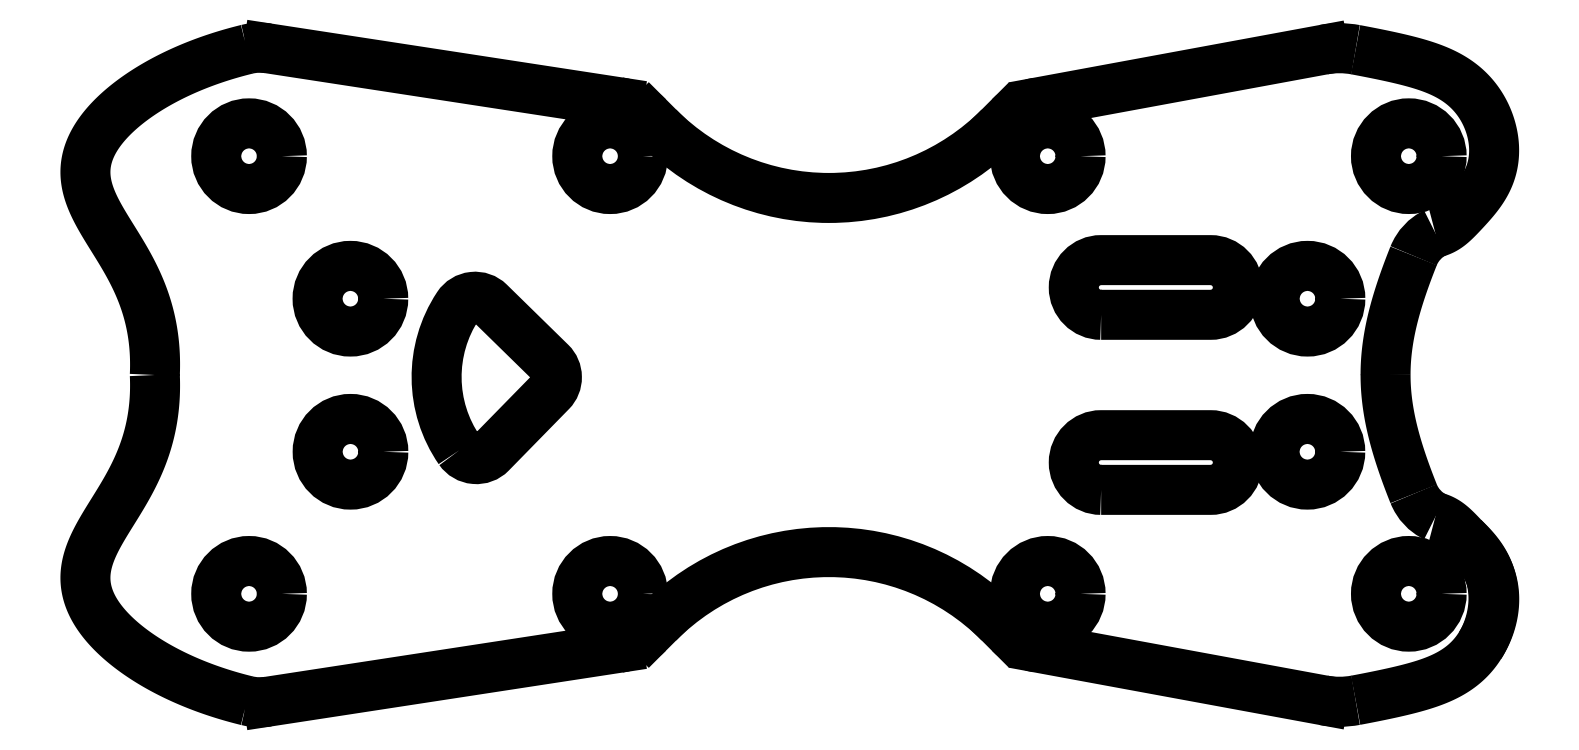
<metadata>
{"format":"dxf","ext":"dxf","renderer":"ezdxf+matplotlib","layout":"modelspace","background":"white","min_lineweight":24,"dpi":150}
</metadata>
<code>
0
SECTION
2
ENTITIES
0
LWPOLYLINE
8
0
90
6
70
1
43
0
10
-16.89
20
-3.436
42
0.4715
10
-15.44
20
-3.559
10
-12.7
20
-0.7634
42
0.4142
10
-12.72
20
0.5687
10
-15.51
20
3.306
42
0.4715
10
-16.96
20
3.152
42
0.3059
0
LWPOLYLINE
8
0
90
4
70
1
43
0
10
12.44
20
-5.25
42
-1
10
12.44
20
-2.75
10
17.44
20
-2.75
42
-1
10
17.44
20
-5.25
0
LWPOLYLINE
8
0
90
4
70
1
43
0
10
12.44
20
2.75
42
-1
10
12.44
20
5.25
10
17.44
20
5.25
42
-1
10
17.44
20
2.75
0
CIRCLE
8
0
10
-26.5
20
-10
30
0
40
1.5
210
0
220
0
230
1
0
SPLINE
8
0
70
4
71
5
72
31
73
25
74
0
42
1e-09
43
1e-10
44
1e-10
40
0.02039
40
0.02039
40
0.02039
40
0.02039
40
0.02039
40
0.02039
40
0.05
40
0.1
40
0.15
40
0.2
40
0.25
40
0.3
40
0.35
40
0.4
40
0.45
40
0.5
40
0.55
40
0.6
40
0.65
40
0.7
40
0.75
40
0.8
40
0.85
40
0.9
40
0.95
40
1
40
1
40
1
40
1
40
1
40
1
41
1
41
1
41
1
41
1
41
1
41
1
41
1
41
1
41
1
41
1
41
1
41
1
41
1
41
1
41
1
41
1
41
1
41
1
41
1
41
1
41
1
41
1
41
1
41
1
41
1
10
-26.6
20
14.88
30
0
10
-26.74
20
14.85
30
0
10
-27.13
20
14.75
30
0
10
-27.74
20
14.58
30
0
10
-28.56
20
14.3
30
0
10
-29.57
20
13.9
30
0
10
-30.59
20
13.39
30
0
10
-31.53
20
12.81
30
0
10
-32.37
20
12.17
30
0
10
-33.08
20
11.48
30
0
10
-33.61
20
10.75
30
0
10
-33.94
20
9.987
30
0
10
-34.04
20
9.211
30
0
10
-33.9
20
8.426
30
0
10
-33.57
20
7.631
30
0
10
-33.1
20
6.82
30
0
10
-32.56
20
5.983
30
0
10
-32.03
20
5.109
30
0
10
-31.56
20
4.191
30
0
10
-31.18
20
3.224
30
0
10
-30.92
20
2.206
30
0
10
-30.81
20
1.349
30
0
10
-30.79
20
0.6836
30
0
10
-30.8
20
0.2296
30
0
10
-30.81
20
0
30
0
0
LINE
8
0
10
-25.63
20
14.93
30
0
11
-9.622
21
12.47
31
0
0
ARC
8
0
10
-10
20
9.999
30
0
40
2.5
210
0
220
-0
230
1
50
45
51
81.27
0
CIRCLE
8
0
10
-21.87
20
-3.509
30
0
40
1.5
210
0
220
0
230
1
0
CIRCLE
8
0
10
26.5
20
10
30
0
40
1.5
210
0
220
0
230
1
0
LINE
8
0
10
22.61
20
14.87
30
0
11
9.545
21
12.46
31
0
0
LINE
8
0
10
-25.63
20
-14.93
30
0
11
-9.622
21
-12.47
31
0
0
ARC
8
0
10
9.999
20
9.999
30
0
40
2.5
210
0
220
0
230
1
50
100.5
51
135
0
ARC
8
0
10
-0.001233
20
19.09
30
0
40
11
210
0
220
0
230
1
50
225
51
315
0
SPLINE
8
0
70
4
71
5
72
20
73
14
74
0
42
1e-09
43
1e-10
44
1e-10
40
0.112
40
0.112
40
0.112
40
0.112
40
0.112
40
0.112
40
0.2
40
0.3
40
0.4
40
0.5
40
0.6
40
0.7
40
0.8
40
0.9
40
1
40
1
40
1
40
1
40
1
40
1
41
1
41
1
41
1
41
1
41
1
41
1
41
1
41
1
41
1
41
1
41
1
41
1
41
1
41
1
10
26.72
20
5.444
30
0
10
26.67
20
5.317
30
0
10
26.56
20
5.047
30
0
10
26.41
20
4.64
30
0
10
26.21
20
4.103
30
0
10
26
20
3.45
30
0
10
25.82
20
2.807
30
0
10
25.67
20
2.192
30
0
10
25.56
20
1.605
30
0
10
25.48
20
1.044
30
0
10
25.45
20
0.6151
30
0
10
25.44
20
0.3035
30
0
10
25.44
20
0.1002
30
0
10
25.44
20
-0.0003183
30
0
0
CIRCLE
8
0
10
-10
20
9.999
30
0
40
1.5
210
0
220
0
230
1
0
CIRCLE
8
0
10
-26.5
20
9.999
30
0
40
1.5
210
0
220
0
230
1
0
CIRCLE
8
0
10
21.87
20
3.486
30
0
40
1.5
210
0
220
0
230
1
0
LINE
8
0
10
22.6
20
-14.87
30
0
11
9.546
21
-12.46
31
0
0
ARC
8
0
10
-10
20
-10
30
0
40
2.5
210
0
220
0
230
1
50
278.7
51
315
0
SPLINE
8
0
70
4
71
5
72
29
73
23
74
0
42
1e-09
43
1e-10
44
1e-10
40
0.0294
40
0.0294
40
0.0294
40
0.0294
40
0.0294
40
0.0294
40
0.05714
40
0.08571
40
0.1143
40
0.1429
40
0.1714
40
0.2
40
0.2286
40
0.2571
40
0.2857
40
0.3143
40
0.3429
40
0.3714
40
0.4
40
0.4286
40
0.4571
40
0.4857
40
0.5143
40
0.5425
40
0.5425
40
0.5425
40
0.5425
40
0.5425
40
0.5425
41
1
41
1
41
1
41
1
41
1
41
1
41
1
41
1
41
1
41
1
41
1
41
1
41
1
41
1
41
1
41
1
41
1
41
1
41
1
41
1
41
1
41
1
41
1
10
24.07
20
-14.86
30
0
10
24.21
20
-14.84
30
0
10
24.49
20
-14.78
30
0
10
24.91
20
-14.7
30
0
10
25.47
20
-14.59
30
0
10
26.16
20
-14.44
30
0
10
26.84
20
-14.26
30
0
10
27.49
20
-14.06
30
0
10
28.12
20
-13.81
30
0
10
28.69
20
-13.49
30
0
10
29.21
20
-13.08
30
0
10
29.65
20
-12.57
30
0
10
30
20
-11.97
30
0
10
30.25
20
-11.3
30
0
10
30.38
20
-10.61
30
0
10
30.39
20
-9.924
30
0
10
30.28
20
-9.292
30
0
10
30.06
20
-8.733
30
0
10
29.77
20
-8.251
30
0
10
29.48
20
-7.913
30
0
10
29.26
20
-7.678
30
0
10
29.1
20
-7.529
30
0
10
29.03
20
-7.457
30
0
0
ARC
8
0
10
9.999
20
-10
30
0
40
2.5
210
0
220
0
230
1
50
225
51
259.6
0
CIRCLE
8
0
10
9.999
20
-10
30
0
40
1.5
210
0
220
0
230
1
0
LINE
8
0
10
8.231
20
11.77
30
0
11
7.777
21
11.31
31
0
0
CIRCLE
8
0
10
-21.87
20
3.486
30
0
40
1.5
210
0
220
0
230
1
0
ARC
8
0
10
28.58
20
-4.688
30
0
40
2
210
0
220
0
230
1
50
201.8
51
244.3
0
SPLINE
8
0
70
4
71
5
72
35
73
29
74
0
42
1e-09
43
1e-10
44
1e-10
40
0.04479
40
0.04479
40
0.04479
40
0.04479
40
0.04479
40
0.04479
40
0.08
40
0.12
40
0.16
40
0.2
40
0.24
40
0.28
40
0.32
40
0.36
40
0.4
40
0.44
40
0.48
40
0.52
40
0.56
40
0.6
40
0.64
40
0.68
40
0.72
40
0.76
40
0.8
40
0.84
40
0.88
40
0.92
40
0.96
40
1
40
1
40
1
40
1
40
1
40
1
41
1
41
1
41
1
41
1
41
1
41
1
41
1
41
1
41
1
41
1
41
1
41
1
41
1
41
1
41
1
41
1
41
1
41
1
41
1
41
1
41
1
41
1
41
1
41
1
41
1
41
1
41
1
41
1
41
1
10
24.07
20
14.87
30
0
10
24.18
20
14.84
30
0
10
24.43
20
14.8
30
0
10
24.81
20
14.72
30
0
10
25.31
20
14.62
30
0
10
25.93
20
14.49
30
0
10
26.55
20
14.34
30
0
10
27.16
20
14.17
30
0
10
27.74
20
13.96
30
0
10
28.29
20
13.71
30
0
10
28.8
20
13.4
30
0
10
29.26
20
13.01
30
0
10
29.67
20
12.54
30
0
10
30
20
11.99
30
0
10
30.25
20
11.39
30
0
10
30.39
20
10.76
30
0
10
30.42
20
10.13
30
0
10
30.34
20
9.528
30
0
10
30.16
20
8.984
30
0
10
29.89
20
8.504
30
0
10
29.57
20
8.083
30
0
10
29.25
20
7.712
30
0
10
28.94
20
7.381
30
0
10
28.66
20
7.085
30
0
10
28.39
20
6.828
30
0
10
28.15
20
6.665
30
0
10
27.94
20
6.572
30
0
10
27.79
20
6.523
30
0
10
27.71
20
6.503
30
0
0
ARC
8
0
10
28.58
20
4.701
30
0
40
2
210
0
220
0
230
1
50
115.8
51
158.2
0
SPLINE
8
0
70
4
71
5
72
20
73
14
74
0
42
1e-09
43
1e-10
44
1e-10
40
0.112
40
0.112
40
0.112
40
0.112
40
0.112
40
0.112
40
0.2
40
0.3
40
0.4
40
0.5
40
0.6
40
0.7
40
0.8
40
0.9
40
1
40
1
40
1
40
1
40
1
40
1
41
1
41
1
41
1
41
1
41
1
41
1
41
1
41
1
41
1
41
1
41
1
41
1
41
1
41
1
10
26.72
20
-5.432
30
0
10
26.67
20
-5.305
30
0
10
26.56
20
-5.035
30
0
10
26.41
20
-4.628
30
0
10
26.21
20
-4.091
30
0
10
26
20
-3.438
30
0
10
25.82
20
-2.795
30
0
10
25.67
20
-2.18
30
0
10
25.56
20
-1.593
30
0
10
25.48
20
-1.033
30
0
10
25.45
20
-0.6033
30
0
10
25.44
20
-0.2917
30
0
10
25.44
20
-0.08839
30
0
10
25.44
20
0.01213
30
0
0
CIRCLE
8
0
10
-10
20
-10
30
0
40
1.5
210
0
220
0
230
1
0
LINE
8
0
10
-7.779
20
11.31
30
0
11
-8.233
21
11.77
31
0
0
SPLINE
8
0
70
4
71
5
72
31
73
25
74
0
42
1e-09
43
1e-10
44
1e-10
40
0.02038
40
0.02038
40
0.02038
40
0.02038
40
0.02038
40
0.02038
40
0.05
40
0.1
40
0.15
40
0.2
40
0.25
40
0.3
40
0.35
40
0.4
40
0.45
40
0.5
40
0.55
40
0.6
40
0.65
40
0.7
40
0.75
40
0.8
40
0.85
40
0.9
40
0.95
40
1
40
1
40
1
40
1
40
1
40
1
41
1
41
1
41
1
41
1
41
1
41
1
41
1
41
1
41
1
41
1
41
1
41
1
41
1
41
1
41
1
41
1
41
1
41
1
41
1
41
1
41
1
41
1
41
1
41
1
41
1
10
-26.6
20
-14.88
30
0
10
-26.74
20
-14.85
30
0
10
-27.13
20
-14.75
30
0
10
-27.74
20
-14.58
30
0
10
-28.56
20
-14.3
30
0
10
-29.57
20
-13.9
30
0
10
-30.59
20
-13.39
30
0
10
-31.53
20
-12.81
30
0
10
-32.37
20
-12.17
30
0
10
-33.08
20
-11.48
30
0
10
-33.61
20
-10.75
30
0
10
-33.94
20
-9.987
30
0
10
-34.04
20
-9.211
30
0
10
-33.9
20
-8.426
30
0
10
-33.57
20
-7.631
30
0
10
-33.1
20
-6.82
30
0
10
-32.56
20
-5.983
30
0
10
-32.03
20
-5.109
30
0
10
-31.56
20
-4.191
30
0
10
-31.18
20
-3.224
30
0
10
-30.92
20
-2.206
30
0
10
-30.81
20
-1.349
30
0
10
-30.79
20
-0.6836
30
0
10
-30.8
20
-0.2296
30
0
10
-30.81
20
0
30
0
0
LINE
8
0
10
-8.233
20
-11.77
30
0
11
-7.779
21
-11.31
31
0
0
ARC
8
0
10
-0.001233
20
-19.09
30
0
40
11
210
0
220
-0
230
1
50
45
51
135
0
LINE
8
0
10
20.83
20
0.001654
30
0
11
20.83
21
-0.001654
31
0
0
LINE
8
0
10
7.777
20
-11.31
30
0
11
8.231
21
-11.77
31
0
0
CIRCLE
8
0
10
26.5
20
-10
30
0
40
1.5
210
0
220
0
230
1
0
CIRCLE
8
0
10
21.87
20
-3.509
30
0
40
1.5
210
0
220
0
230
1
0
CIRCLE
8
0
10
9.999
20
9.999
30
0
40
1.5
210
0
220
0
230
1
0
ARC
8
0
10
23.33
20
-10.93
30
0
40
4
210
0
220
0
230
1
50
259.6
51
280.6
0
ARC
8
0
10
23.33
20
10.93
30
0
40
4
210
0
220
-0
230
1
50
79.41
51
100.5
0
SPLINE
8
0
70
4
71
5
72
12
73
6
74
0
42
1e-09
43
1e-10
44
1e-10
40
0.0275
40
0.0275
40
0.0275
40
0.0275
40
0.0275
40
0.0275
40
0.02751
40
0.02751
40
0.02751
40
0.02751
40
0.02751
40
0.02751
41
1
41
1
41
1
41
1
41
1
41
1
10
23.79
20
-14.91
30
0
10
23.79
20
-14.91
30
0
10
23.79
20
-14.91
30
0
10
23.79
20
-14.91
30
0
10
23.79
20
-14.91
30
0
10
23.79
20
-14.91
30
0
0
SPLINE
8
0
70
4
71
5
72
25
73
19
74
0
42
1e-09
43
1e-10
44
1e-10
40
0.4514
40
0.4514
40
0.4514
40
0.4514
40
0.4514
40
0.4514
40
0.48
40
0.52
40
0.56
40
0.6
40
0.64
40
0.68
40
0.72
40
0.76
40
0.8
40
0.84
40
0.88
40
0.92
40
0.96
40
1
40
1
40
1
40
1
40
1
40
1
41
1
41
1
41
1
41
1
41
1
41
1
41
1
41
1
41
1
41
1
41
1
41
1
41
1
41
1
41
1
41
1
41
1
41
1
41
1
10
29.76
20
-12.36
30
0
10
29.81
20
-12.28
30
0
10
29.92
20
-12.1
30
0
10
30.08
20
-11.79
30
0
10
30.26
20
-11.34
30
0
10
30.4
20
-10.74
30
0
10
30.43
20
-10.11
30
0
10
30.35
20
-9.514
30
0
10
30.16
20
-8.97
30
0
10
29.89
20
-8.49
30
0
10
29.58
20
-8.069
30
0
10
29.25
20
-7.699
30
0
10
28.94
20
-7.368
30
0
10
28.66
20
-7.072
30
0
10
28.39
20
-6.815
30
0
10
28.15
20
-6.652
30
0
10
27.94
20
-6.559
30
0
10
27.79
20
-6.51
30
0
10
27.71
20
-6.49
30
0
0
ARC
8
0
10
-26
20
-12.46
30
0
40
2.5
210
0
220
0
230
1
50
256.2
51
278.7
0
ARC
8
0
10
-26.01
20
12.46
30
0
40
2.5
210
0
220
-0
230
1
50
81.27
51
103.8
0
ENDSEC
0
EOF

</code>
